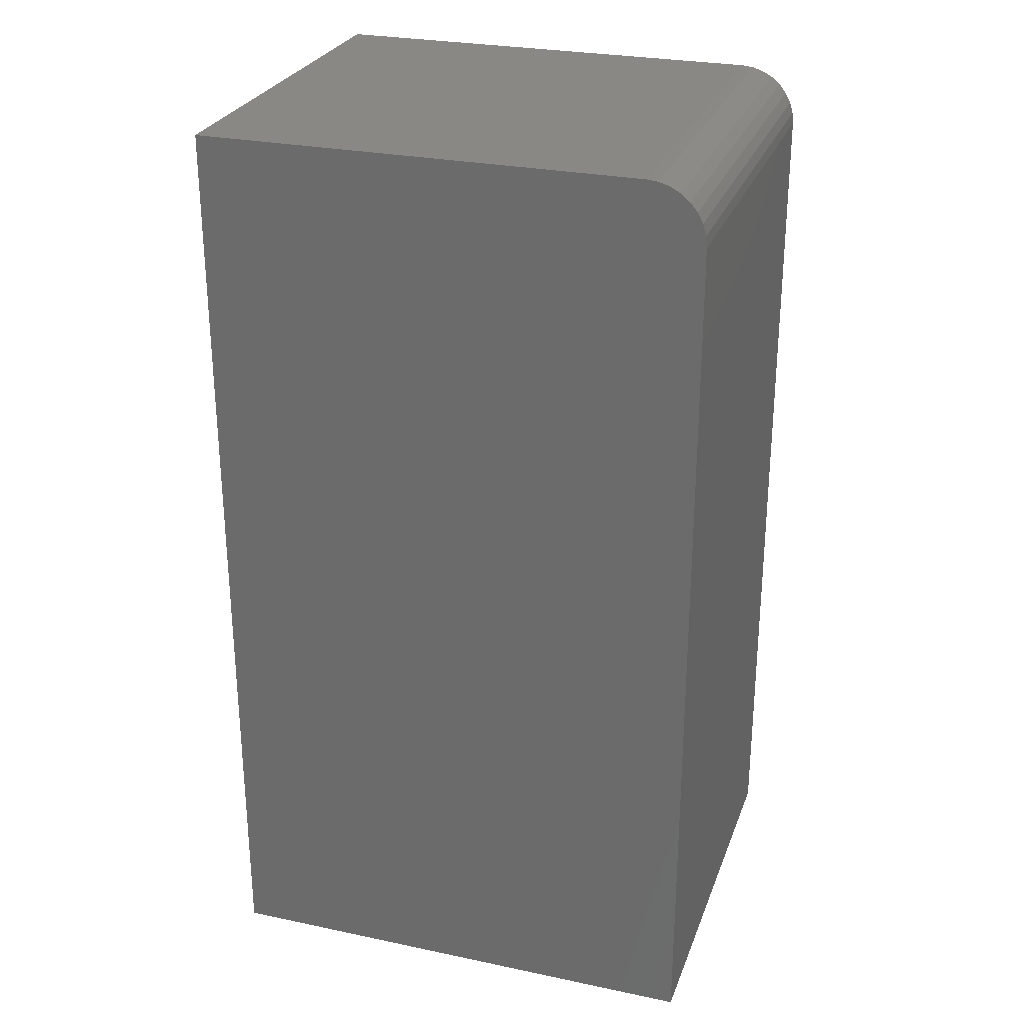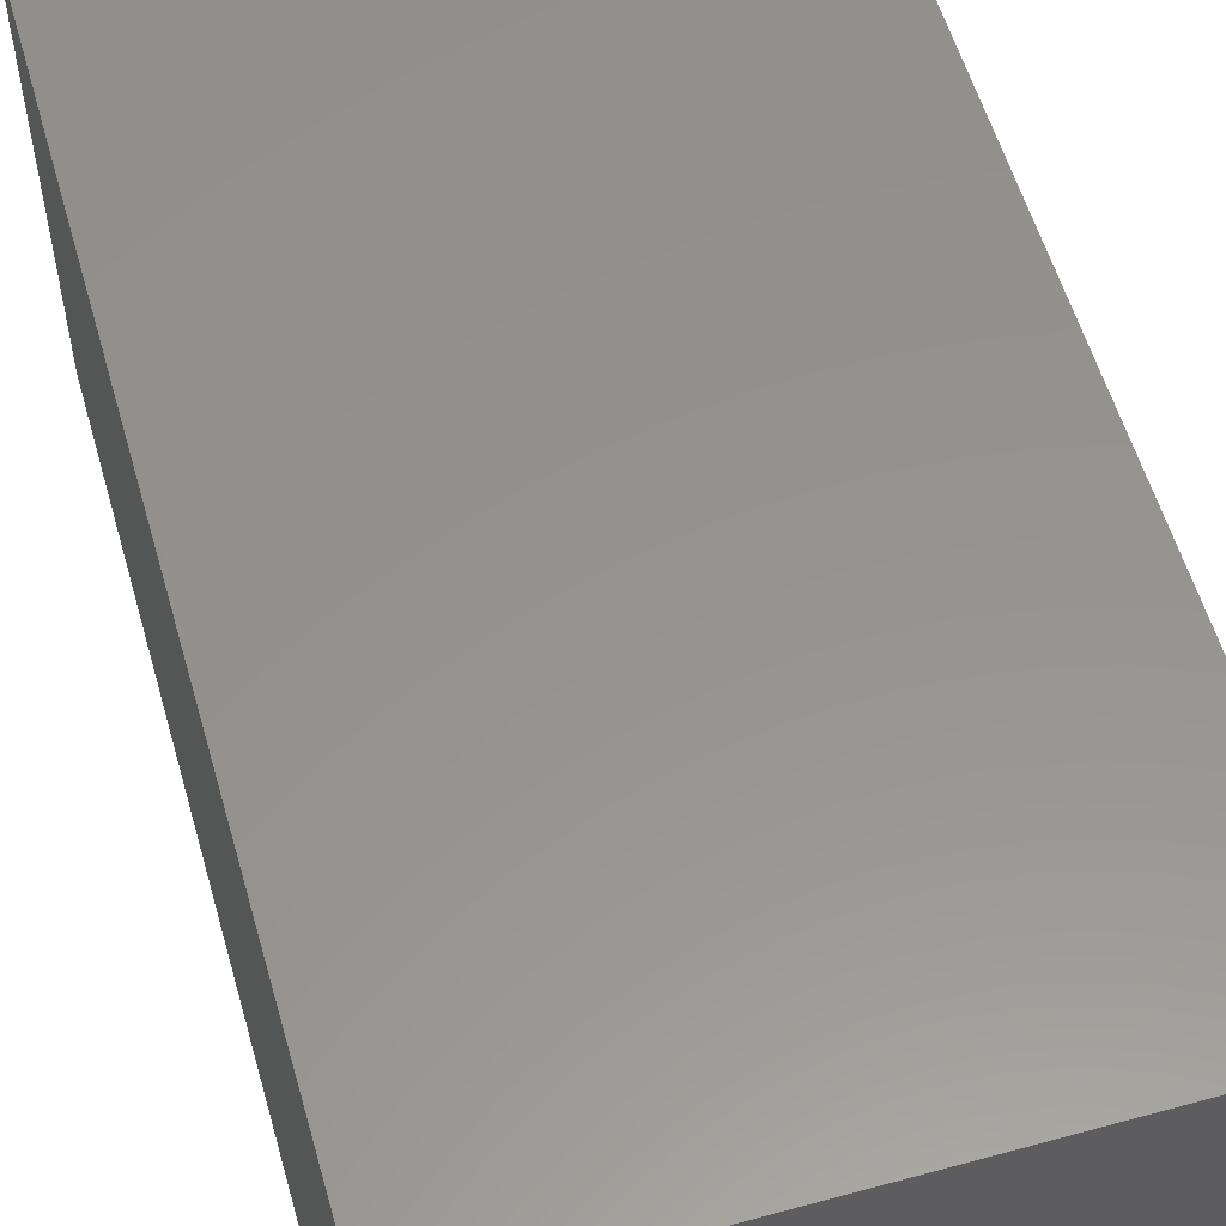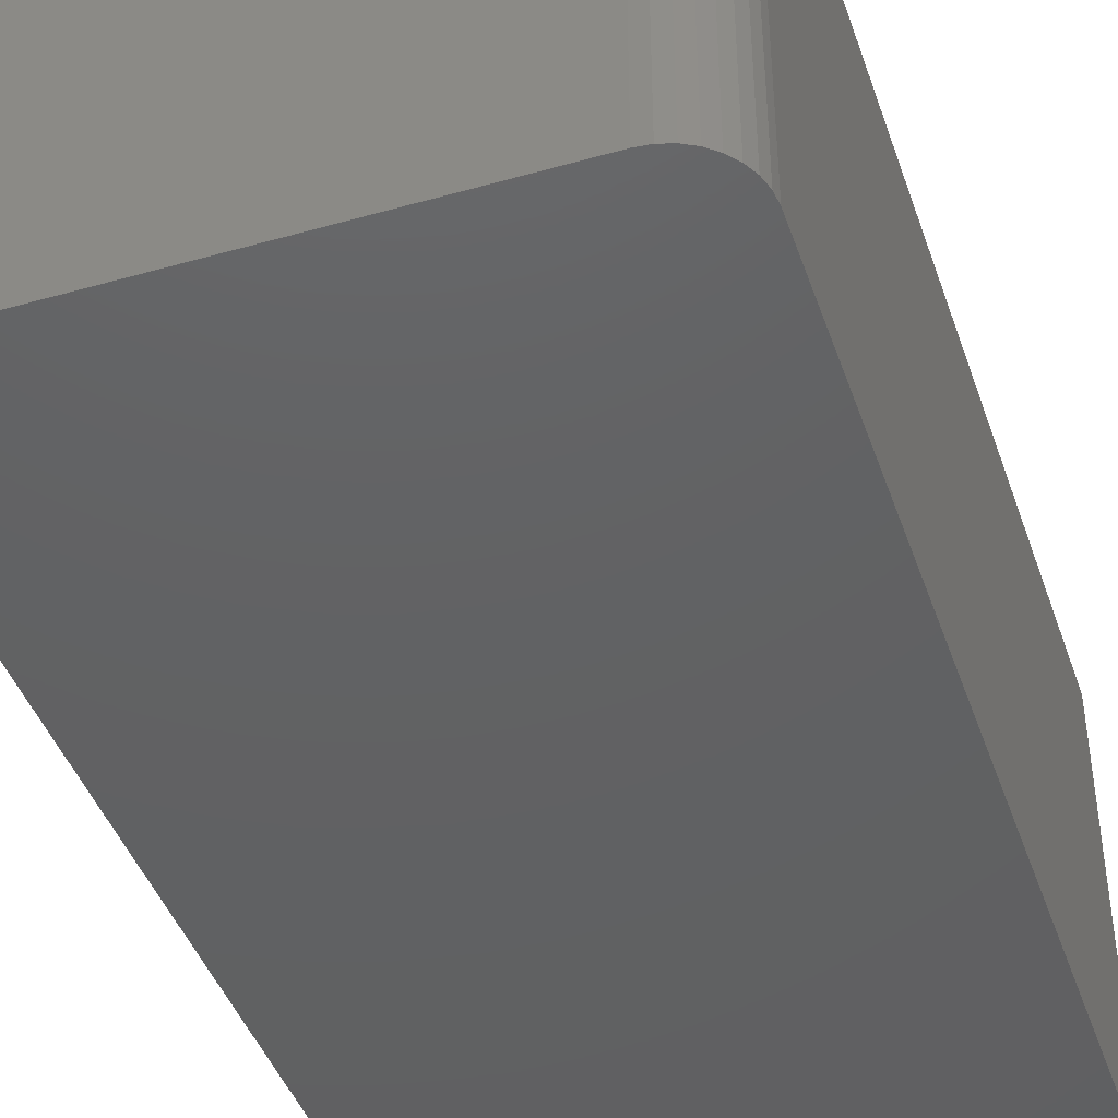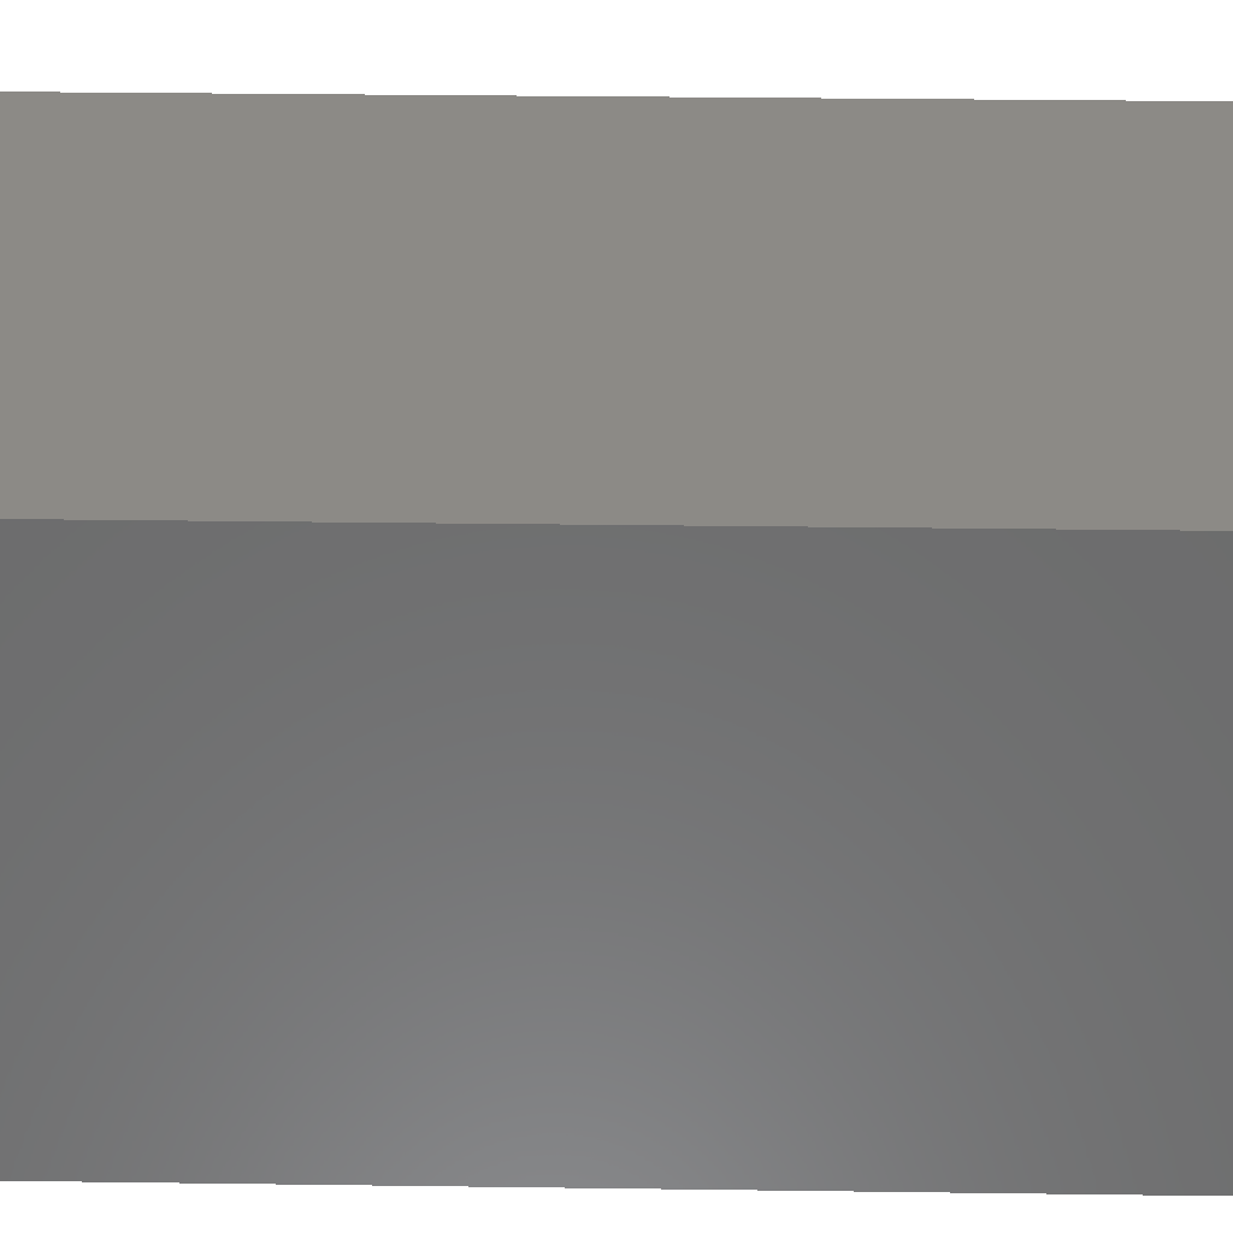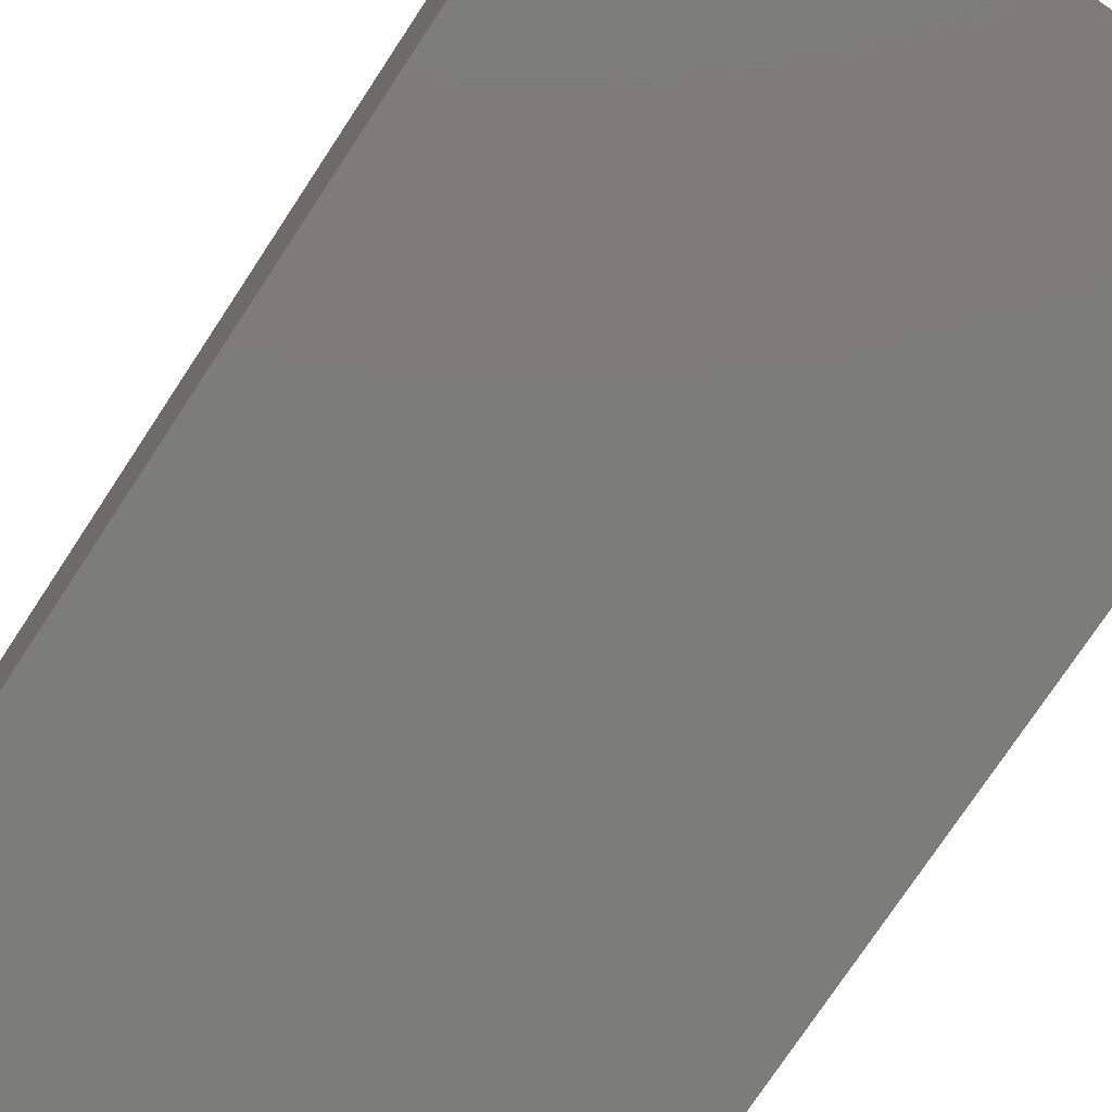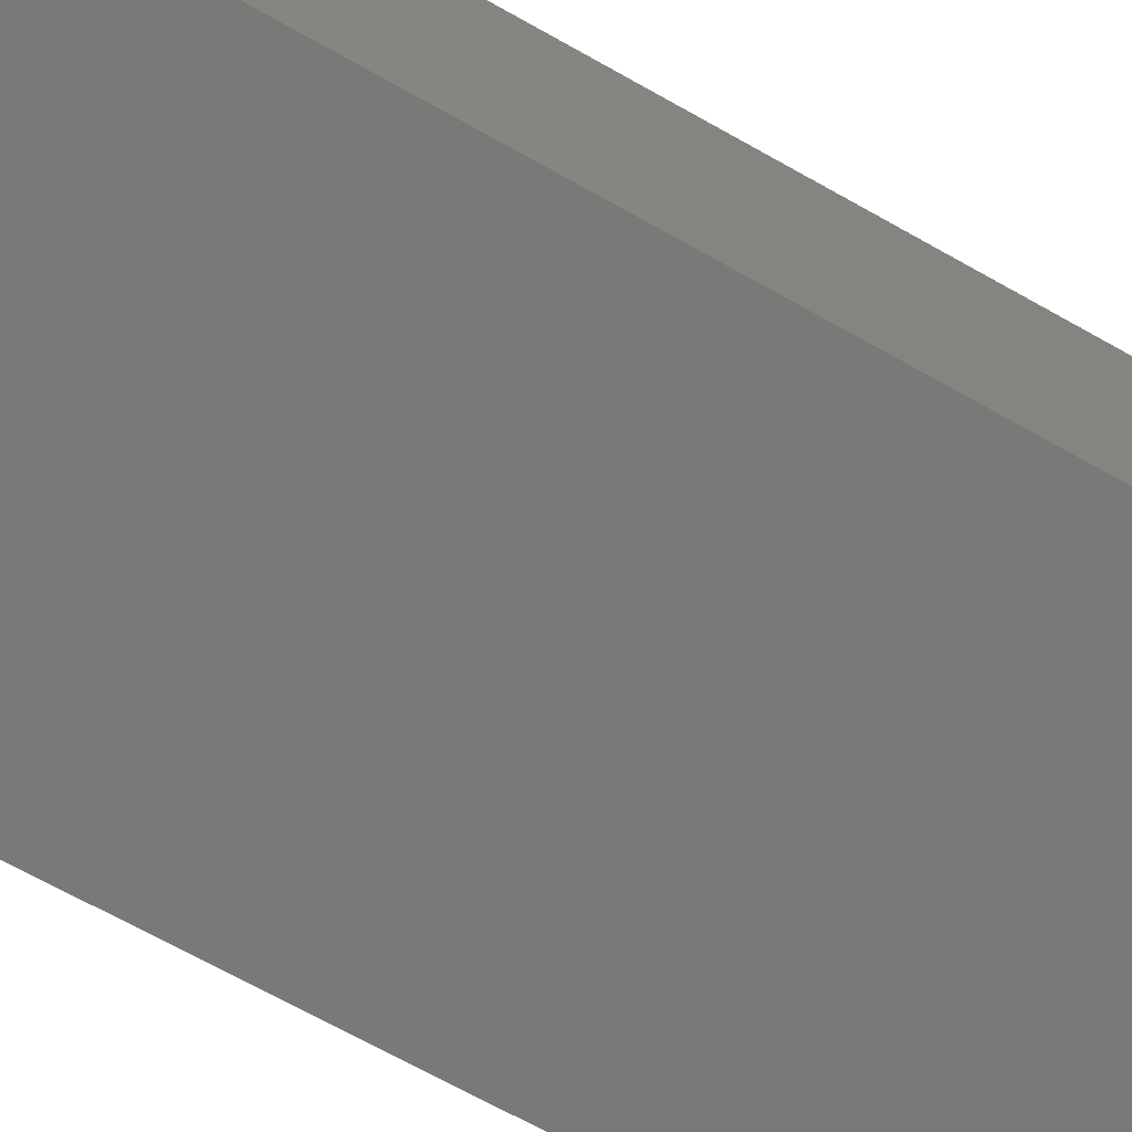
<metadata>
{"format":"stl","ext":"stl","renderer":"f3d","projection":"perspective","resolution":1024,"background":"white","views":[{"elev":27.4,"azim":-162.1,"up":"+Y"},{"elev":56.7,"azim":-15.9,"up":"+Z"},{"elev":-43.5,"azim":-161.5,"up":"+Z"},{"elev":31.7,"azim":-88.9,"up":"+Z"},{"elev":-75.5,"azim":-33.4,"up":"+Z"},{"elev":-71.8,"azim":61.0,"up":"+Z"}]}
</metadata>
<code>
# stl→obj: 24 verts, 44 faces
v 0.4068 0.75 0.6641
v -0.3047 0.75 0.6641
v -0.323 0.7482 0.6641
v -0.3406 0.7429 0.6641
v -0.3568 0.7342 0.6641
v -0.371 0.7225 0.6641
v -0.3826 0.7083 0.6641
v -0.3913 0.6921 0.6641
v -0.3966 0.6745 0.6641
v -0.3984 0.6562 0.6641
v -0.3984 -0.75 0.6641
v 0.4068 -0.75 0.6641
v 0.4068 0.75 0
v 0.4068 -0.75 0
v -0.3984 -0.75 0
v -0.3984 0.6562 0
v -0.3966 0.6745 0
v -0.3913 0.6921 0
v -0.3826 0.7083 0
v -0.371 0.7225 0
v -0.3568 0.7342 0
v -0.3406 0.7429 0
v -0.323 0.7482 0
v -0.3047 0.75 0
f 1 2 3
f 1 3 4
f 1 4 5
f 1 5 6
f 1 6 7
f 1 7 8
f 1 8 9
f 1 9 10
f 1 10 11
f 1 11 12
f 13 14 15
f 13 15 16
f 13 16 17
f 13 17 18
f 13 18 19
f 13 19 20
f 13 20 21
f 13 21 22
f 13 22 23
f 13 23 24
f 10 16 11
f 11 16 15
f 1 13 2
f 2 13 24
f 16 10 17
f 17 10 9
f 17 9 18
f 18 9 8
f 18 8 19
f 19 8 7
f 19 7 20
f 20 7 6
f 20 6 21
f 21 6 5
f 21 5 22
f 22 5 4
f 22 4 23
f 23 4 3
f 23 3 24
f 24 3 2
f 12 14 1
f 1 14 13
f 11 15 12
f 12 15 14

</code>
